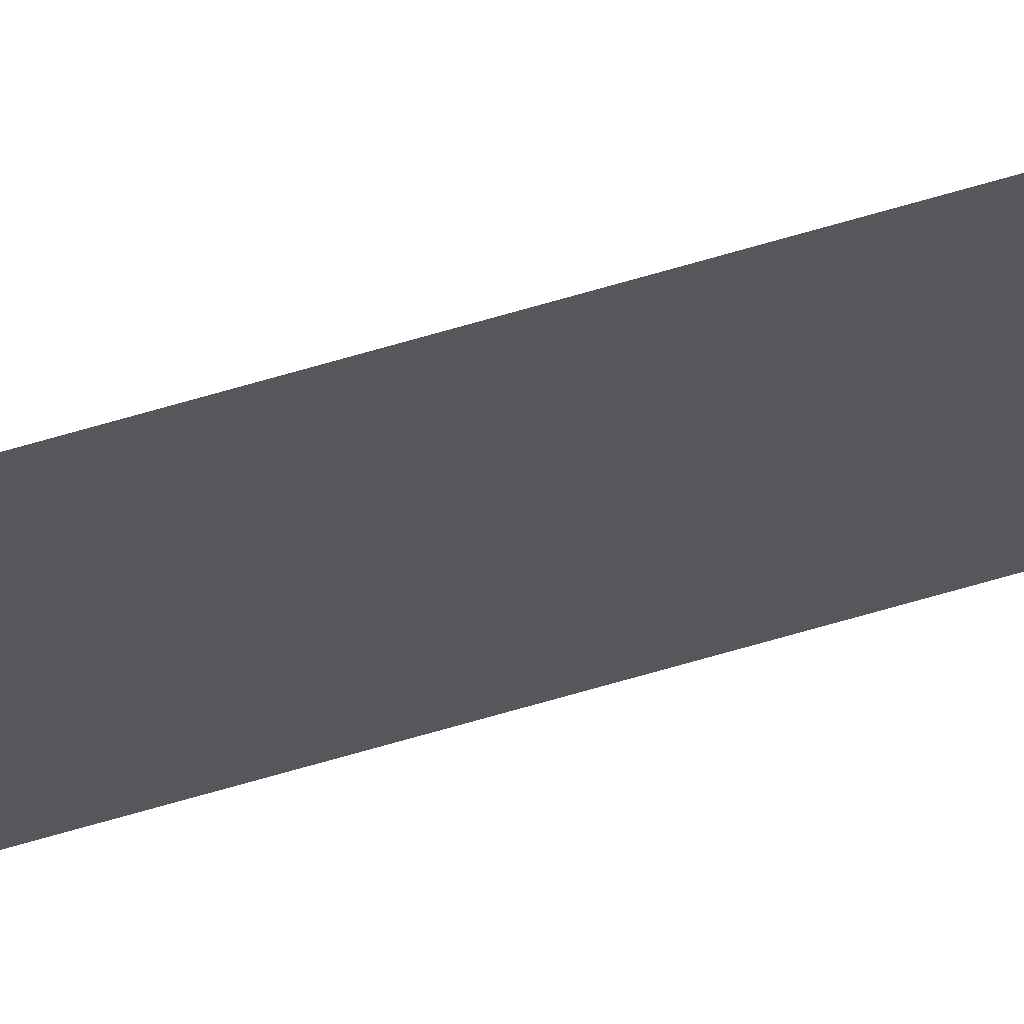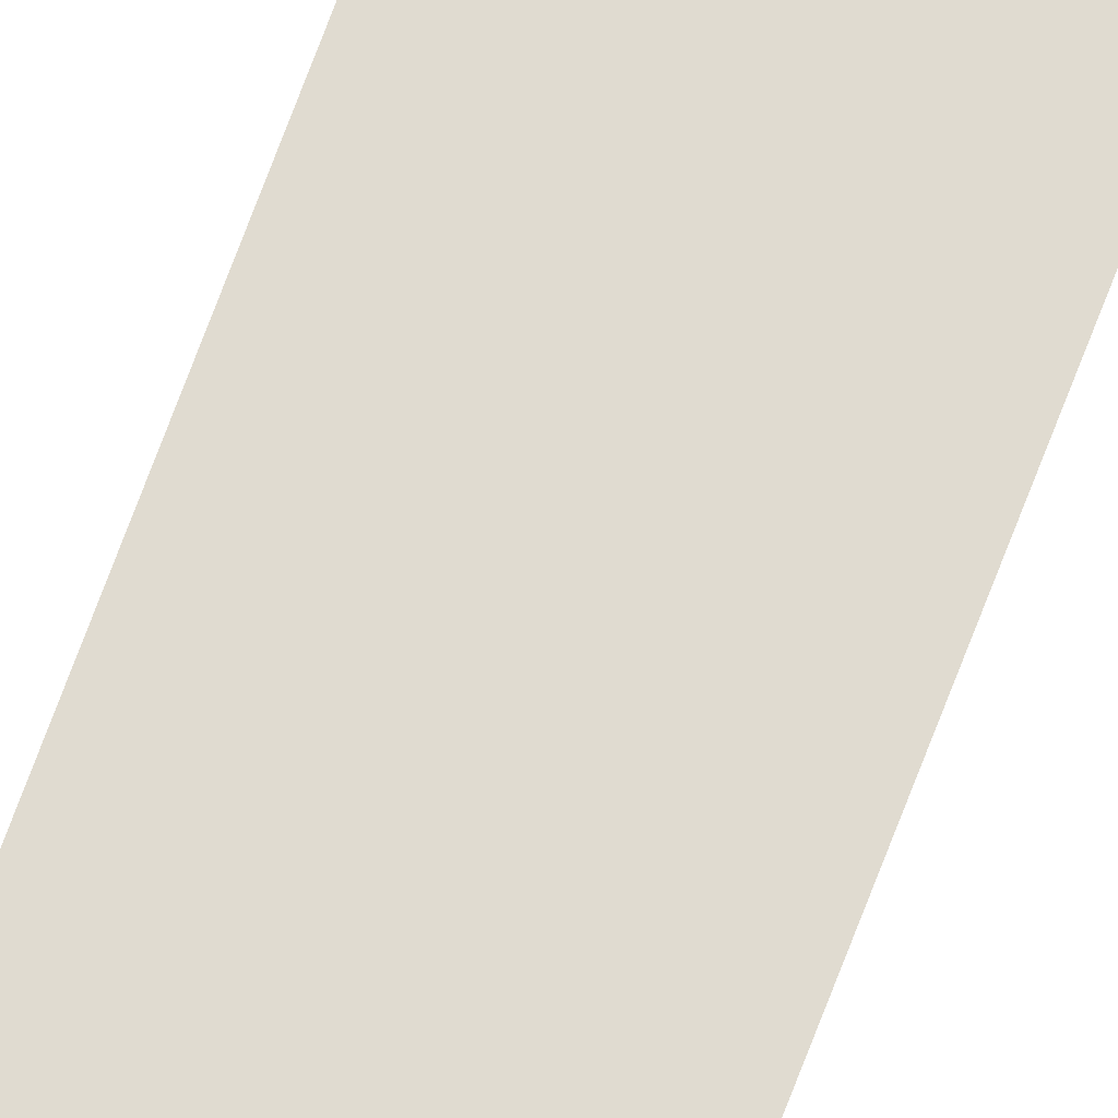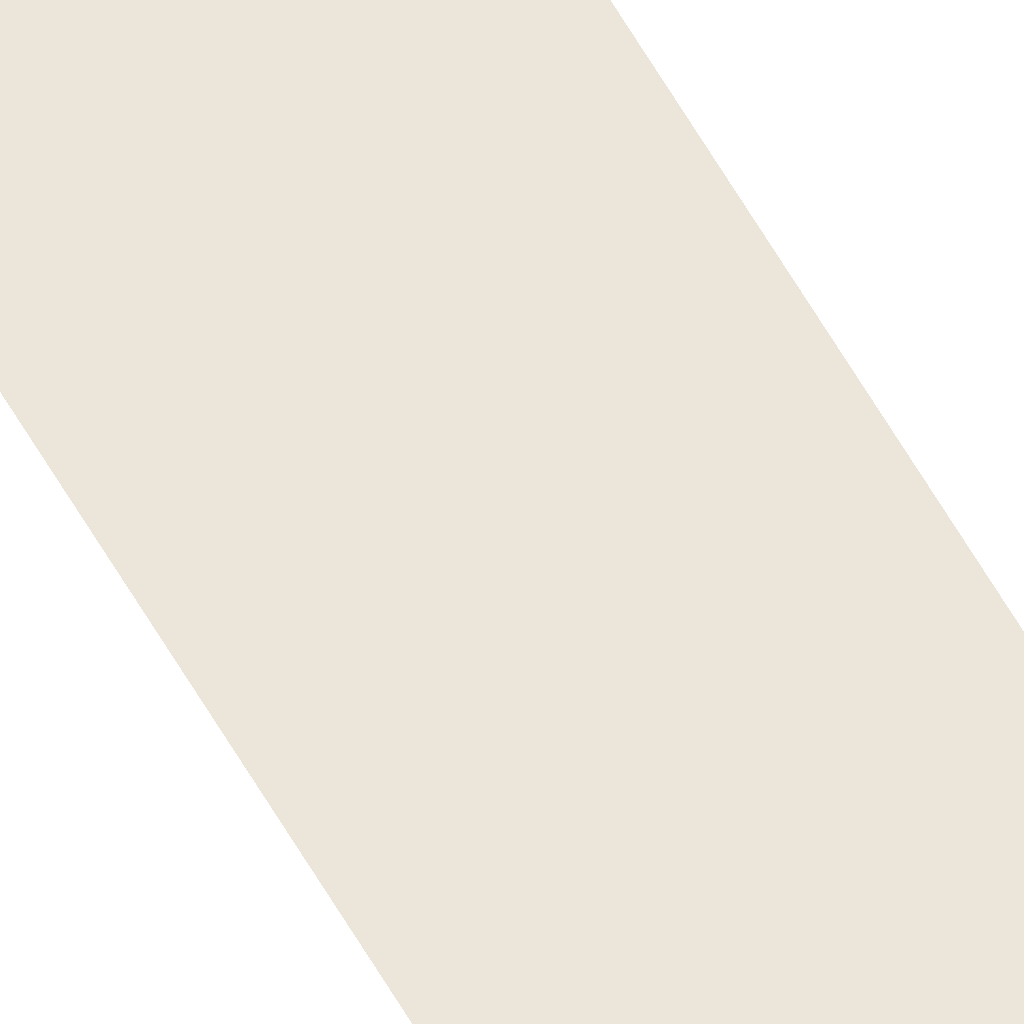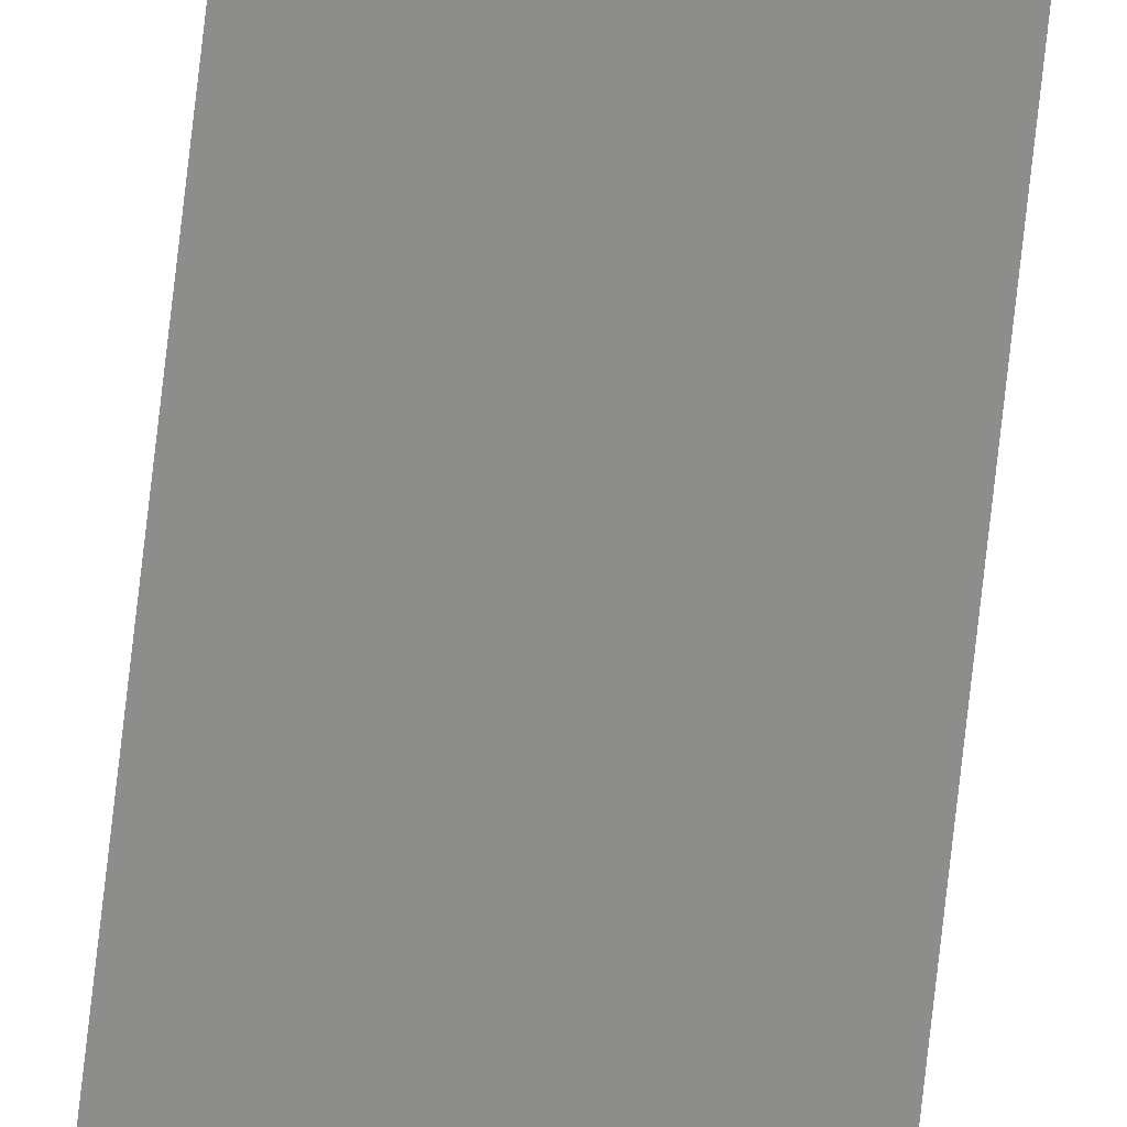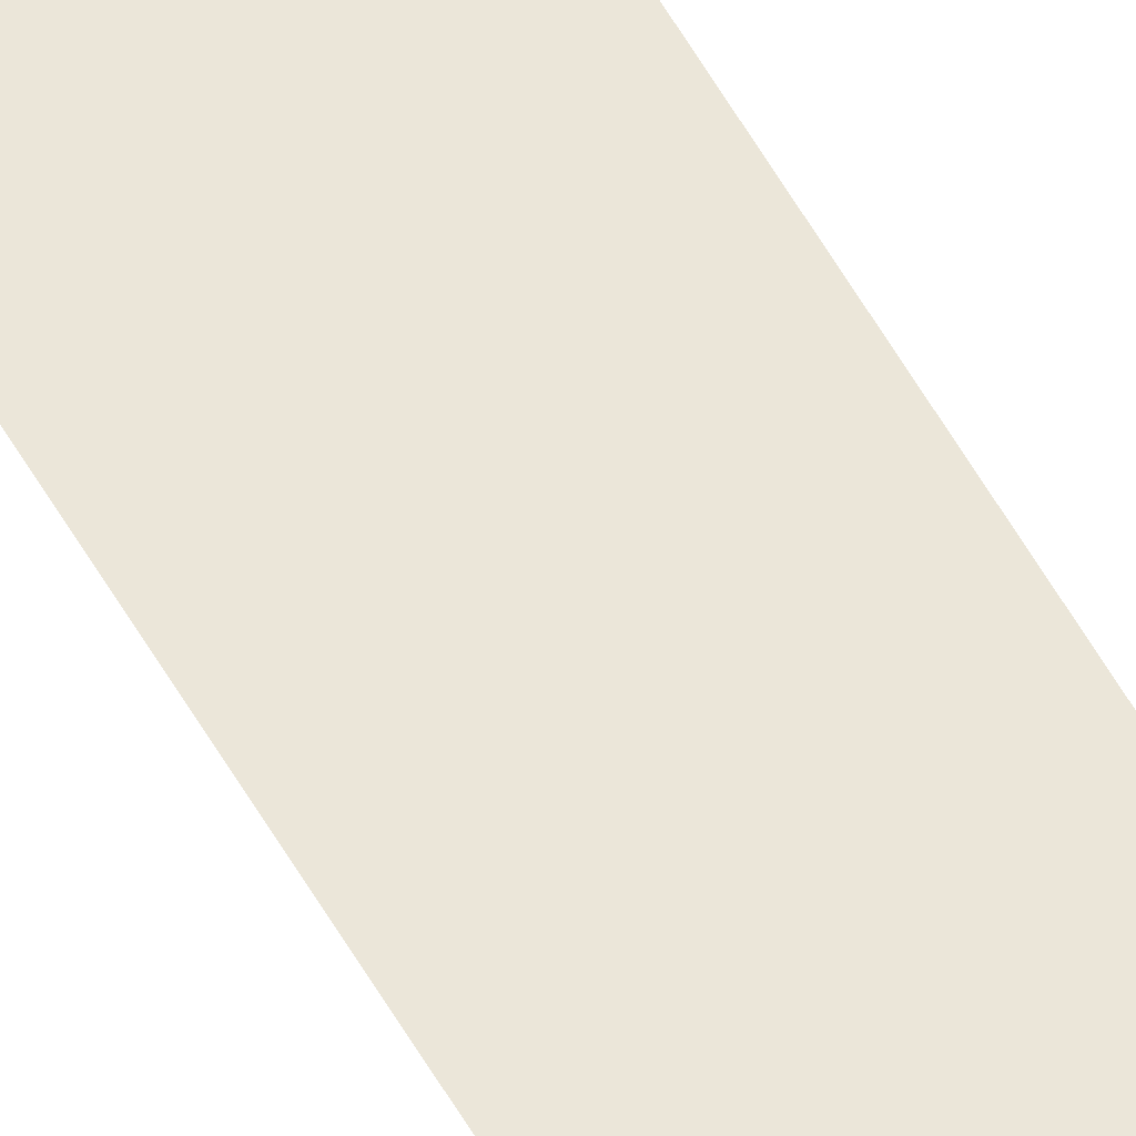
<metadata>
{"format":"obj","ext":"obj","renderer":"f3d","projection":"perspective","resolution":1024,"background":"white","views":[{"elev":-26.5,"azim":121.4,"up":"+Y"},{"elev":69.9,"azim":-159.6,"up":"+Y"},{"elev":56.2,"azim":151.5,"up":"+Y"},{"elev":-64.5,"azim":-6.0,"up":"+Y"},{"elev":48.2,"azim":153.5,"up":"+Y"}]}
</metadata>
<code>
o wall_obb.061_Mesh.066
v 0.9102 4.508 -75.4
v 0.9102 4.508 -83.91
v 0.9102 4.508 -92.41
v 0.9102 4.508 -100.9
v 0.9102 4.508 -109.4
v 0.9102 4.508 -117.9
v 0.9102 4.508 -126.4
v 0.9102 4.508 -134.9
v 0.9102 4.508 -143.4
v 0.9102 4.508 -151.9
v 0.4102 4.508 -75.4
v 0.4102 4.508 -83.91
v 0.4102 4.508 -92.41
v 0.4102 4.508 -100.9
v 0.4102 4.508 -109.4
v 0.4102 4.508 -117.9
v 0.4102 4.508 -126.4
v 0.4102 4.508 -134.9
v 0.4102 4.508 -143.4
v 0.4102 4.508 -151.9
f 1 2 3 4 5 6 7 8 9 10 20 19 18 17 16 15 14 13 12 11

</code>
